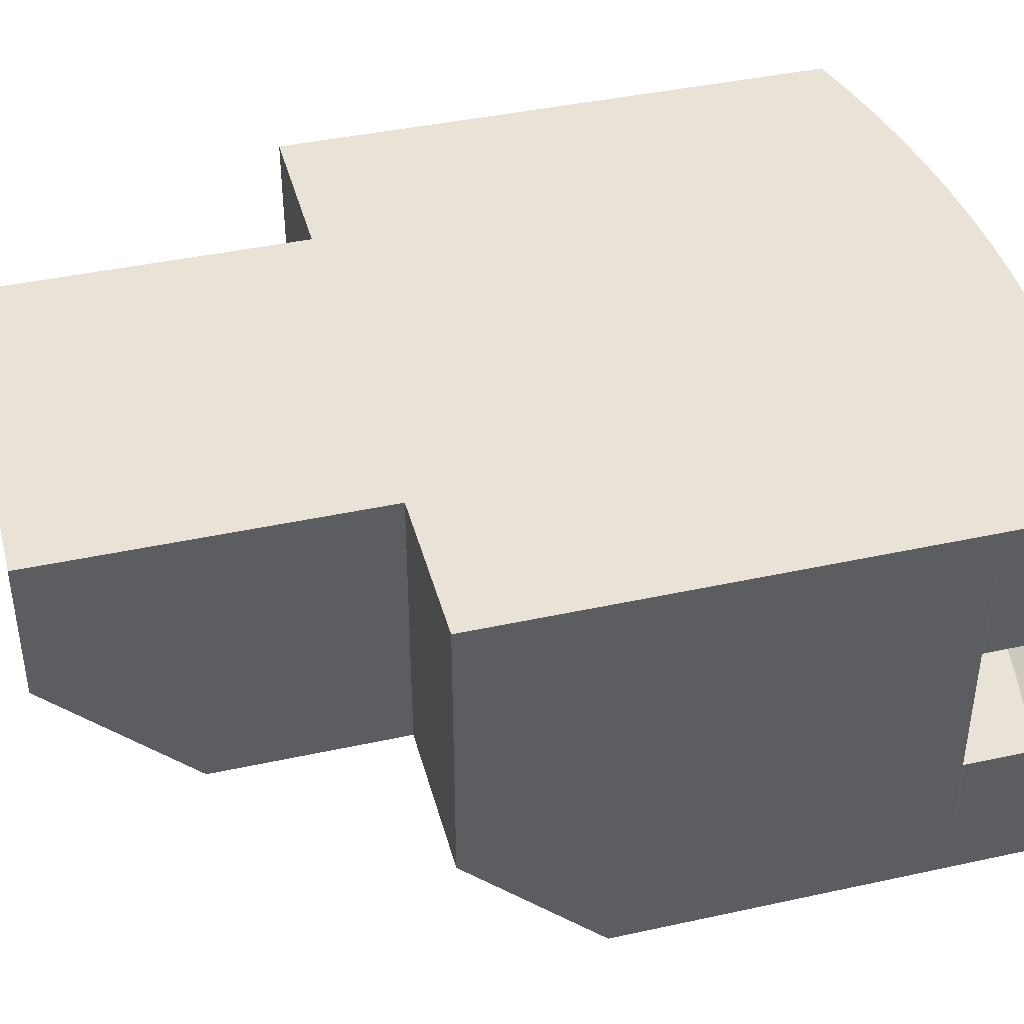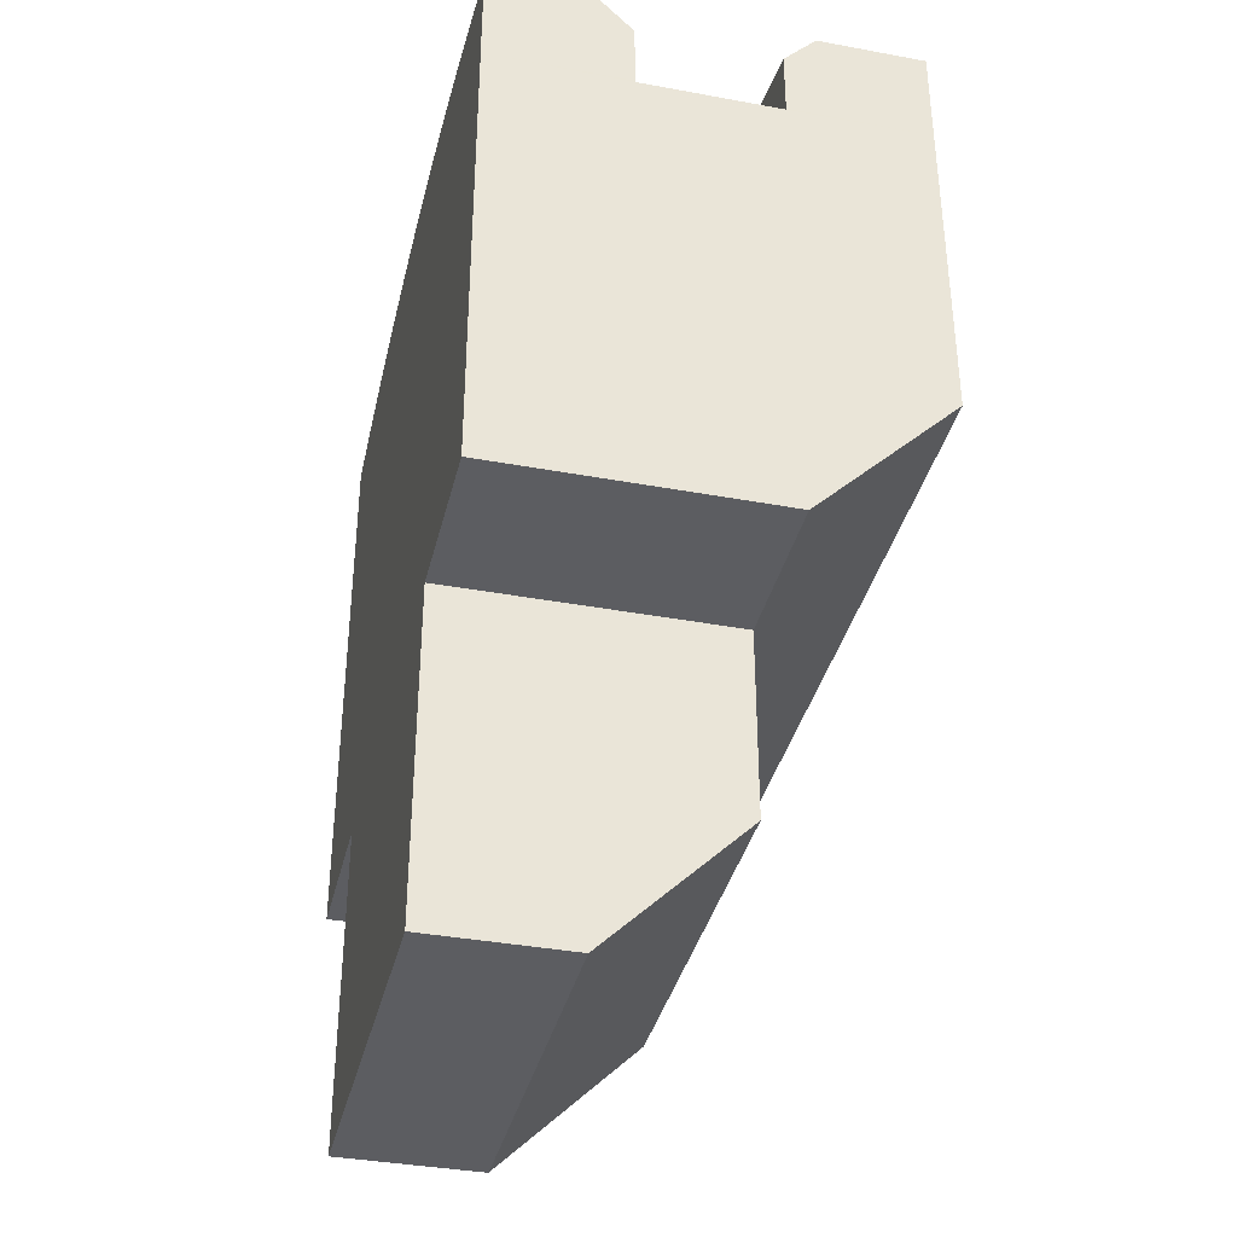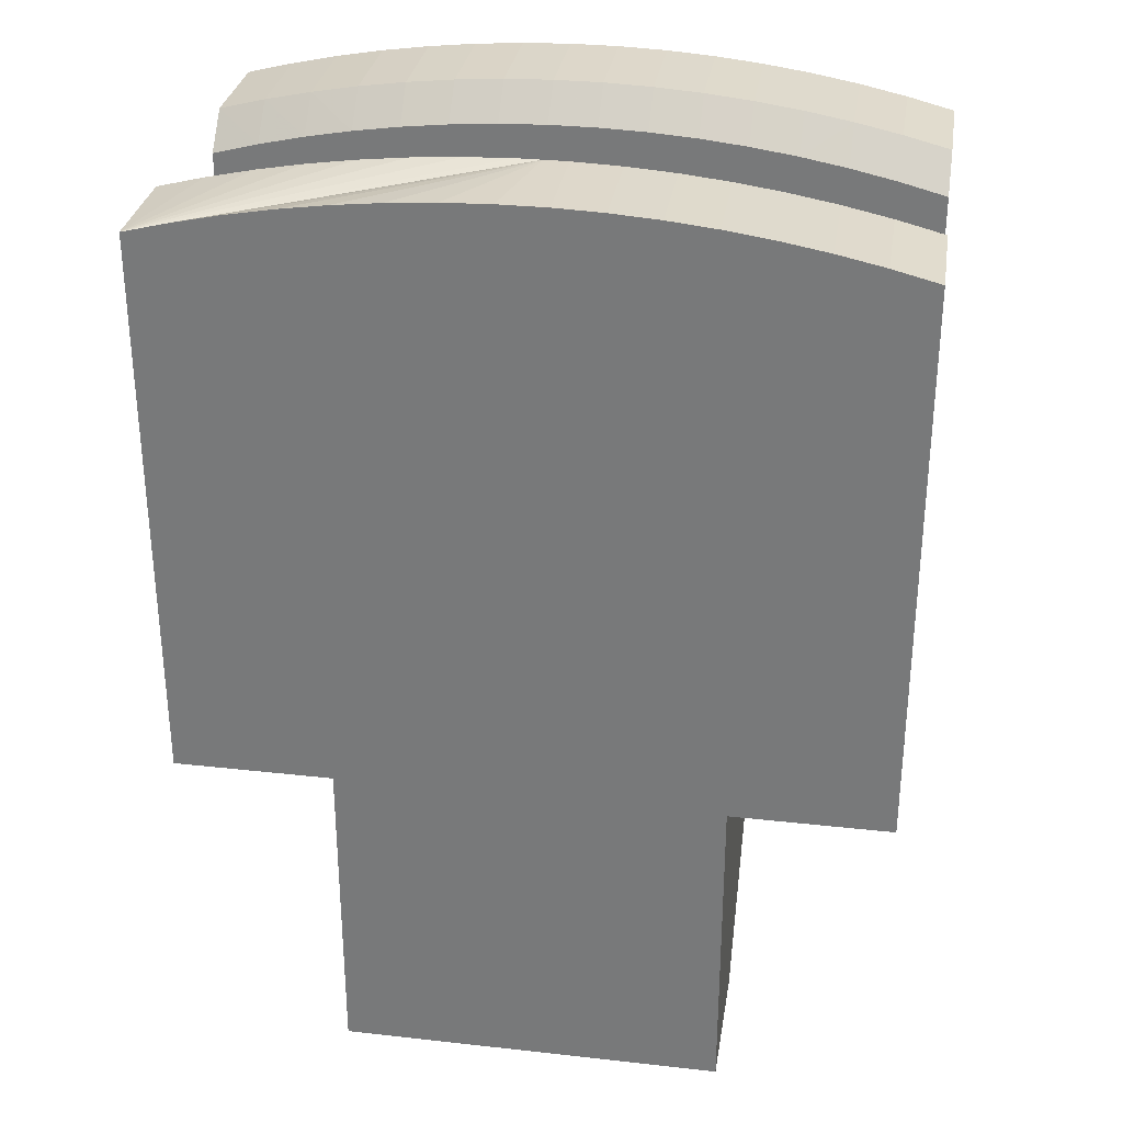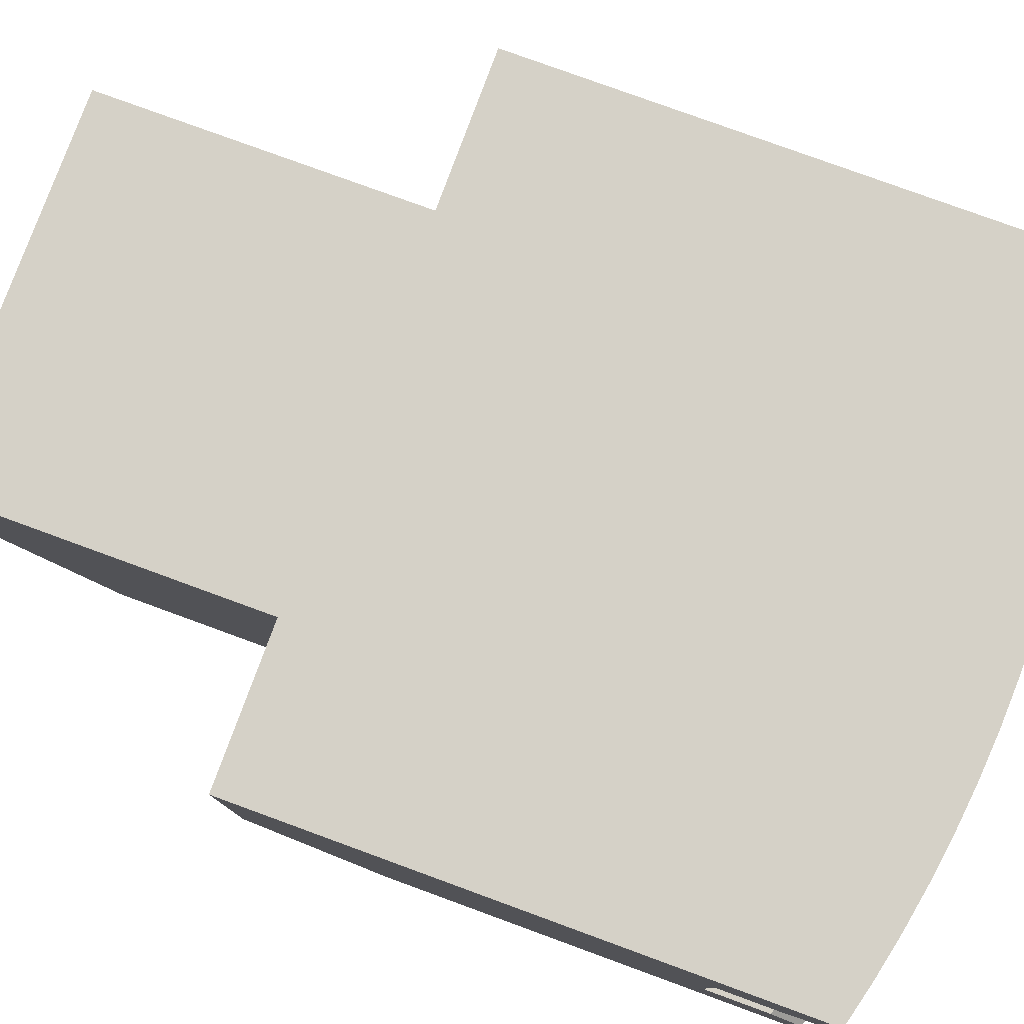
<metadata>
{"format":"obj","ext":"obj","renderer":"f3d","projection":"perspective","resolution":1024,"background":"white","views":[{"elev":41.5,"azim":75.2,"up":"+Z"},{"elev":-37.2,"azim":76.6,"up":"+Y"},{"elev":30.9,"azim":9.1,"up":"+Y"},{"elev":78.9,"azim":110.1,"up":"+Z"}]}
</metadata>
<code>
v 0.4121 -1 0.8865
v -0.4115 -1 0.8865
v -0.4115 -1 0.5907
v 0.4121 -1 0.5907
v -0.4115 -1 0.5907
v 0.4121 -1 0.5907
v -0.4115 -0.7047 0.2953
v 0.4121 -0.7047 0.2953
v -0.4115 -1 0.8865
v -0.4115 -1 0.5907
v -0.4115 -0.7047 0.2953
v -0.4115 -0.3044 0.8865
v -0.4115 -0.3044 0.2953
v 0.4121 -1 0.8865
v 0.4121 -1 0.5907
v 0.4121 -0.7047 0.2953
v 0.4121 -0.3044 0.8865
v 0.4121 -0.3044 0.2953
v -0.4115 -0.7047 0.2953
v 0.4121 -0.7047 0.2953
v -0.4115 -0.3044 0.2953
v 0.4121 -0.3044 0.2953
v -0.4115 -0.3044 0.8865
v -0.4115 -0.3044 0.2953
v -0.7551 -0.3044 0.5911
v -0.7555 -0.3044 0.8865
v -0.7551 -0.3044 0.2953
v 0.4121 -0.3044 0.8865
v 0.4121 -0.3044 0.2953
v 0.7554 -0.3044 0.2953
v 0.7554 -0.3044 0.5911
v 0.7554 -0.3044 0.8865
v 0.7554 -0.3044 0.2953
v 0.7554 -0.3044 0.5911
v 0.7554 -0.3044 0.8865
v 0.7546 0.8992 0.8865
v 0.7546 0.6858 0.8865
v 0.7549 0.682 0.5911
v 0.7546 0.6858 0.5911
v 0.7546 0.8268 0.5911
v 0.7546 0.8992 0.6609
v 0.7549 0.682 0.2953
v 0.7552 -0.009026 2.33e-06
v 0.7546 0.6858 2.33e-06
v 0.7546 0.6858 0.2953
v 0.7546 0.8268 0.2953
v 0.7546 0.8992 2.33e-06
v 0.7546 0.8992 0.2256
v -0.7551 -0.3044 0.5911
v -0.7555 -0.3044 0.8865
v -0.7551 -0.3044 0.2953
v -0.7555 0.8987 0.8865
v -0.7552 0.6818 0.5911
v -0.7555 0.8987 0.6609
v -0.7555 0.8263 0.5911
v -0.7552 0.6818 0.2953
v -0.7555 -0.009026 2.33e-06
v -0.7555 0.8263 0.2953
v -0.7555 0.8987 2.33e-06
v -0.7555 0.8987 0.2256
v -0.7555 0.8987 0.8865
v -0.7555 0.8987 0.6609
v -0.5572 0.9453 0.6609
v -0.6568 0.9238 0.6609
v -0.4569 0.9633 0.6609
v -0.3561 0.9778 0.6609
v -0.2548 0.9886 0.6609
v -0.1532 0.9959 0.6609
v -0.0005129 0.9995 0.6609
v -0.05142 0.9995 0.6609
v -0.6568 0.9238 0.8865
v -0.7555 0.8987 0.8865
v 0.3551 0.978 0.8865
v 0.2539 0.9888 0.8865
v 0.5563 0.9457 0.8865
v 0.456 0.9636 0.8865
v -0.5572 0.9453 0.8865
v -0.3561 0.9778 0.8865
v -0.4569 0.9633 0.8865
v -0.1532 0.9959 0.8865
v -0.2548 0.9886 0.8865
v -0.0004908 0.9995 0.8865
v -0.05142 0.9995 0.8865
v 0.7546 0.8992 0.8865
v 0.6558 0.9242 0.8865
v 0.1522 0.996 0.8865
v 0.05044 0.9996 0.8865
v 0.7546 0.8992 0.6609
v -0.0005129 0.9995 0.6609
v -0.0004908 0.9995 0.6609
v 0.6558 0.9242 0.6609
v 0.5563 0.9457 0.6609
v 0.456 0.9636 0.6609
v 0.3551 0.978 0.6609
v 0.2539 0.9888 0.6609
v 0.1522 0.996 0.6609
v 0.05044 0.9996 0.6609
v -0.7555 0.8987 0.6609
v -0.7555 0.8263 0.5911
v 0.7546 0.8268 0.5911
v 0.7546 0.8992 0.6609
v -0.5572 0.9453 0.6609
v -0.6568 0.9238 0.6609
v -0.4569 0.9633 0.6609
v -0.3561 0.9778 0.6609
v -0.2548 0.9886 0.6609
v -0.1532 0.9959 0.6609
v -0.0005129 0.9995 0.6609
v -0.05142 0.9995 0.6609
v -0.0004908 0.9995 0.6609
v 0.6558 0.9242 0.6609
v 0.5563 0.9457 0.6609
v 0.456 0.9636 0.6609
v 0.3551 0.978 0.6609
v 0.2539 0.9888 0.6609
v 0.1522 0.996 0.6609
v 0.05044 0.9996 0.6609
v -0.0004923 0.9298 0.5911
v 0.05047 0.9298 0.5911
v 0.1523 0.9261 0.5911
v 0.254 0.9187 0.5911
v 0.3553 0.9077 0.5911
v 0.4562 0.8929 0.5911
v 0.5564 0.8745 0.5911
v 0.6559 0.8524 0.5911
v -0.6569 0.852 0.5911
v -0.5574 0.8742 0.5911
v -0.4571 0.8926 0.5911
v -0.3563 0.9074 0.5911
v -0.255 0.9186 0.5911
v -0.1533 0.926 0.5911
v -0.05146 0.9298 0.5911
v 0.7549 0.682 0.5911
v 0.7546 0.6858 0.5911
v -0.7552 0.6818 0.5911
v -0.7555 0.8263 0.5911
v 0.7546 0.8268 0.5911
v -0.0004923 0.9298 0.5911
v 0.05047 0.9298 0.5911
v 0.1523 0.9261 0.5911
v 0.254 0.9187 0.5911
v 0.3553 0.9077 0.5911
v 0.4562 0.8929 0.5911
v 0.5564 0.8745 0.5911
v 0.6559 0.8524 0.5911
v -0.6569 0.852 0.5911
v -0.5574 0.8742 0.5911
v -0.4571 0.8926 0.5911
v -0.3563 0.9074 0.5911
v -0.255 0.9186 0.5911
v -0.1533 0.926 0.5911
v -0.05146 0.9298 0.5911
v -0.0507 0.7907 0.5911
v 0.0003322 0.7907 0.5911
v 0.05137 0.7907 0.5911
v 0.1534 0.7868 0.5911
v -0.2545 0.779 0.5911
v -0.1527 0.7868 0.5911
v -0.6563 0.709 0.5911
v -0.5569 0.7322 0.5911
v -0.4567 0.7517 0.5911
v -0.3559 0.7673 0.5911
v 0.657 0.709 0.5911
v 0.5576 0.7322 0.5911
v 0.2551 0.779 0.5911
v 0.3565 0.7673 0.5911
v 0.4574 0.7517 0.5911
v 0.7549 0.682 0.5911
v -0.7552 0.6818 0.5911
v -0.0507 0.7907 0.5911
v 0.0003322 0.7907 0.5911
v 0.05137 0.7907 0.5911
v 0.1534 0.7868 0.5911
v -0.2545 0.779 0.5911
v -0.1527 0.7868 0.5911
v -0.6563 0.709 0.5911
v -0.5569 0.7322 0.5911
v -0.4567 0.7517 0.5911
v -0.3559 0.7673 0.5911
v 0.657 0.709 0.5911
v 0.5576 0.7322 0.5911
v 0.2551 0.779 0.5911
v 0.3565 0.7673 0.5911
v 0.4574 0.7517 0.5911
v 0.7549 0.682 0.2953
v -0.6563 0.709 0.2953
v -0.5569 0.7322 0.2953
v -0.4567 0.7517 0.2953
v -0.3559 0.7673 0.2953
v -0.2545 0.779 0.2953
v -0.1527 0.7868 0.2953
v -0.0507 0.7907 0.2953
v 0.0003322 0.7907 0.2953
v 0.05137 0.7907 0.2953
v 0.1534 0.7868 0.2953
v 0.2551 0.779 0.2953
v 0.3565 0.7673 0.2953
v 0.4574 0.7517 0.2953
v 0.5576 0.7322 0.2953
v 0.657 0.709 0.2953
v -0.7552 0.6818 0.2953
v -0.4115 -0.3044 0.2953
v 0.4121 -0.3044 0.2953
v -0.7551 -0.3044 0.2953
v 0.7554 -0.3044 0.2953
v 0.7552 -0.009026 2.33e-06
v -0.7555 -0.009026 2.33e-06
v 0.7549 0.682 0.2953
v -0.6563 0.709 0.2953
v -0.5569 0.7322 0.2953
v -0.4567 0.7517 0.2953
v -0.3559 0.7673 0.2953
v -0.2545 0.779 0.2953
v -0.1527 0.7868 0.2953
v -0.0507 0.7907 0.2953
v 0.0003322 0.7907 0.2953
v 0.05137 0.7907 0.2953
v 0.1534 0.7868 0.2953
v 0.2551 0.779 0.2953
v 0.3565 0.7673 0.2953
v 0.4574 0.7517 0.2953
v 0.5576 0.7322 0.2953
v 0.657 0.709 0.2953
v -0.7552 0.6818 0.2953
v 0.7546 0.6858 0.2953
v 0.05047 0.9298 0.2953
v -0.0004923 0.9298 0.2953
v 0.1523 0.9261 0.2953
v -0.05146 0.9298 0.2953
v -0.1533 0.926 0.2953
v 0.7546 0.8268 0.2953
v 0.6559 0.8524 0.2953
v 0.5564 0.8745 0.2953
v 0.254 0.9187 0.2953
v -0.255 0.9186 0.2953
v -0.3563 0.9074 0.2953
v -0.4571 0.8926 0.2953
v -0.5574 0.8742 0.2953
v -0.6569 0.852 0.2953
v -0.7555 0.8263 0.2953
v 0.4562 0.8929 0.2953
v 0.3553 0.9077 0.2953
v -0.7555 0.8987 2.33e-06
v -0.7555 0.8987 0.2256
v 0.7546 0.8992 2.33e-06
v 0.7546 0.8992 0.2256
v 0.3551 0.978 2.33e-06
v 0.456 0.9636 2.33e-06
v 0.1522 0.996 2.33e-06
v 0.2539 0.9888 2.33e-06
v -0.1532 0.9959 2.33e-06
v -0.05142 0.9995 2.33e-06
v -0.3561 0.9778 2.33e-06
v -0.2548 0.9886 2.33e-06
v 0.5563 0.9457 2.33e-06
v 0.6558 0.9242 2.33e-06
v -0.5572 0.9453 2.33e-06
v -0.4569 0.9633 2.33e-06
v -0.0004908 0.9995 2.33e-06
v 0.05044 0.9996 2.33e-06
v -0.6568 0.9238 2.33e-06
v 0.05044 0.9996 0.2256
v 0.1522 0.996 0.2256
v 0.2539 0.9888 0.2256
v 0.3551 0.978 0.2256
v 0.456 0.9636 0.2256
v 0.5563 0.9457 0.2256
v 0.6558 0.9242 0.2256
v -0.05142 0.9995 0.2256
v -0.0005129 0.9995 0.2256
v -0.6568 0.9238 0.2256
v -0.5572 0.9453 0.2256
v -0.4569 0.9633 0.2256
v -0.3561 0.9778 0.2256
v -0.2548 0.9886 0.2256
v -0.1532 0.9959 0.2256
v -0.0004908 0.9995 0.2256
v 0.05047 0.9298 0.2953
v -0.0004923 0.9298 0.2953
v 0.1523 0.9261 0.2953
v -0.05146 0.9298 0.2953
v -0.1533 0.926 0.2953
v 0.7546 0.8268 0.2953
v 0.6559 0.8524 0.2953
v 0.5564 0.8745 0.2953
v 0.254 0.9187 0.2953
v -0.255 0.9186 0.2953
v -0.3563 0.9074 0.2953
v -0.4571 0.8926 0.2953
v -0.5574 0.8742 0.2953
v -0.6569 0.852 0.2953
v -0.7555 0.8263 0.2953
v 0.4562 0.8929 0.2953
v 0.3553 0.9077 0.2953
v -0.7555 0.8987 0.2256
v 0.7546 0.8992 0.2256
v 0.05044 0.9996 0.2256
v 0.1522 0.996 0.2256
v 0.2539 0.9888 0.2256
v 0.3551 0.978 0.2256
v 0.456 0.9636 0.2256
v 0.5563 0.9457 0.2256
v 0.6558 0.9242 0.2256
v -0.05142 0.9995 0.2256
v -0.0005129 0.9995 0.2256
v -0.6568 0.9238 0.2256
v -0.5572 0.9453 0.2256
v -0.4569 0.9633 0.2256
v -0.3561 0.9778 0.2256
v -0.2548 0.9886 0.2256
v -0.1532 0.9959 0.2256
v -0.0004908 0.9995 0.2256
v 0.4121 -1 0.8865
v -0.4115 -1 0.8865
v -0.4115 -0.3044 0.8865
v 0.4121 -0.3044 0.8865
v -0.7555 -0.3044 0.8865
v 0.7554 -0.3044 0.8865
v -0.6568 0.9238 0.8865
v -0.7555 0.8987 0.8865
v 0.3551 0.978 0.8865
v 0.2539 0.9888 0.8865
v 0.5563 0.9457 0.8865
v 0.456 0.9636 0.8865
v -0.5572 0.9453 0.8865
v -0.3561 0.9778 0.8865
v -0.4569 0.9633 0.8865
v -0.1532 0.9959 0.8865
v -0.2548 0.9886 0.8865
v -0.0004908 0.9995 0.8865
v -0.05142 0.9995 0.8865
v 0.7546 0.8992 0.8865
v 0.6558 0.9242 0.8865
v 0.7546 0.6858 0.8865
v 0.1522 0.996 0.8865
v 0.05044 0.9996 0.8865
v 0.7552 -0.009026 2.33e-06
v -0.7555 -0.009026 2.33e-06
v 0.7546 0.6858 2.33e-06
v -0.7555 0.8987 2.33e-06
v 0.7546 0.8992 2.33e-06
v 0.3551 0.978 2.33e-06
v 0.456 0.9636 2.33e-06
v 0.1522 0.996 2.33e-06
v 0.2539 0.9888 2.33e-06
v -0.1532 0.9959 2.33e-06
v -0.05142 0.9995 2.33e-06
v -0.3561 0.9778 2.33e-06
v -0.2548 0.9886 2.33e-06
v 0.5563 0.9457 2.33e-06
v 0.6558 0.9242 2.33e-06
v -0.5572 0.9453 2.33e-06
v -0.4569 0.9633 2.33e-06
v -0.0004908 0.9995 2.33e-06
v 0.05044 0.9996 2.33e-06
v -0.6568 0.9238 2.33e-06
f 1 2 3
f 3 4 1
f 7 8 6
f 6 5 7
f 12 11 10
f 12 13 11
f 10 9 12
f 17 14 15
f 15 16 17
f 16 18 17
f 20 19 21
f 21 22 20
f 25 27 24
f 24 23 25
f 23 26 25
f 29 30 31
f 31 28 29
f 31 32 28
f 34 33 42
f 42 33 43
f 44 45 42
f 43 44 42
f 44 47 48
f 48 46 44
f 46 45 44
f 42 38 34
f 41 36 37
f 35 34 38
f 38 37 35
f 38 39 37
f 37 40 41
f 37 39 40
f 58 60 59
f 53 56 51
f 59 56 58
f 56 59 57
f 57 51 56
f 50 52 53
f 52 54 55
f 55 53 52
f 53 49 50
f 51 49 53
f 70 68 61
f 61 69 70
f 61 68 67
f 64 62 61
f 61 67 66
f 61 66 65
f 61 65 63
f 61 63 64
f 82 87 97
f 96 97 87
f 85 84 88
f 97 90 82
f 87 86 96
f 89 71 77
f 86 74 95
f 82 90 89
f 89 80 83
f 89 81 80
f 89 78 81
f 89 79 78
f 95 96 86
f 89 72 71
f 89 83 82
f 89 77 79
f 91 92 75
f 88 91 85
f 74 73 94
f 93 94 73
f 73 76 93
f 94 95 74
f 76 75 92
f 75 85 91
f 92 93 76
f 131 130 106
f 126 99 98
f 109 108 118
f 118 132 109
f 127 126 103
f 128 127 102
f 129 128 104
f 130 129 105
f 132 131 107
f 124 112 111
f 106 107 131
f 111 125 124
f 123 113 112
f 112 124 123
f 122 114 113
f 113 123 122
f 121 115 114
f 120 116 115
f 115 121 120
f 119 117 116
f 116 120 119
f 114 122 121
f 110 119 118
f 110 117 119
f 104 105 129
f 102 104 128
f 103 102 127
f 105 106 130
f 125 111 101
f 101 100 125
f 118 108 110
f 98 103 126
f 107 109 132
f 161 160 147
f 134 133 163
f 159 135 136
f 165 141 142
f 167 143 144
f 157 162 149
f 164 144 145
f 166 142 143
f 156 140 141
f 137 134 163
f 143 167 166
f 153 152 138
f 154 138 139
f 139 155 154
f 140 156 155
f 149 150 157
f 144 164 167
f 151 152 153
f 155 139 140
f 136 146 159
f 146 147 160
f 150 151 158
f 148 149 162
f 158 157 150
f 138 154 153
f 145 163 164
f 163 145 137
f 160 159 146
f 162 161 148
f 153 158 151
f 141 165 156
f 142 166 165
f 147 148 161
f 199 198 184
f 184 181 199
f 200 199 181
f 181 180 200
f 183 184 198
f 180 168 185
f 194 193 171
f 186 201 169
f 185 200 180
f 198 197 183
f 179 174 190
f 197 196 182
f 178 179 189
f 189 188 178
f 177 178 188
f 188 187 177
f 176 177 187
f 187 186 176
f 190 189 179
f 182 183 197
f 191 190 174
f 169 176 186
f 173 182 196
f 174 175 191
f 196 195 173
f 172 173 195
f 192 191 175
f 175 170 192
f 193 192 170
f 195 194 172
f 170 171 193
f 171 172 194
f 206 203 202
f 202 204 207
f 206 205 203
f 202 207 206
f 231 232 223
f 223 208 225
f 218 219 234
f 212 236 237
f 220 221 241
f 210 238 239
f 214 230 235
f 219 220 242
f 221 222 233
f 209 239 240
f 211 237 238
f 213 235 236
f 217 218 228
f 241 242 220
f 215 216 227
f 216 217 226
f 242 234 219
f 228 226 217
f 227 229 215
f 226 227 216
f 230 214 215
f 232 233 222
f 234 228 218
f 223 225 231
f 235 213 214
f 236 212 213
f 237 211 212
f 238 210 211
f 239 209 210
f 240 224 209
f 222 223 232
f 233 241 221
f 215 229 230
f 254 253 274
f 272 257 261
f 273 258 257
f 257 272 273
f 253 258 273
f 273 274 253
f 274 275 254
f 261 271 272
f 275 276 251
f 252 251 276
f 259 277 262
f 276 269 252
f 261 243 244
f 270 277 259
f 251 254 275
f 244 271 261
f 250 249 263
f 252 269 270
f 270 259 252
f 262 260 259
f 249 260 262
f 262 263 249
f 263 264 250
f 264 265 247
f 248 247 265
f 247 250 264
f 255 248 266
f 266 267 255
f 256 255 267
f 267 268 256
f 245 256 268
f 268 246 245
f 265 266 248
f 308 289 288
f 310 287 282
f 282 311 310
f 309 288 287
f 287 310 309
f 288 309 308
f 281 304 311
f 289 308 307
f 306 291 290
f 290 307 306
f 295 292 291
f 291 306 295
f 311 282 281
f 307 290 289
f 279 305 304
f 312 279 278
f 293 285 302
f 304 281 279
f 296 303 284
f 303 302 285
f 302 301 293
f 301 300 294
f 300 299 286
f 285 284 303
f 299 298 280
f 278 297 312
f 312 305 279
f 278 280 298
f 280 286 299
f 286 294 300
f 294 293 301
f 298 297 278
f 284 283 296
f 320 317 315
f 336 330 315
f 315 314 313
f 322 335 315
f 329 326 315
f 313 316 315
f 316 318 334
f 333 323 315
f 315 335 336
f 331 328 315
f 334 332 315
f 334 315 316
f 315 319 320
f 315 321 322
f 315 323 324
f 315 325 319
f 327 325 315
f 315 328 329
f 315 330 331
f 324 321 315
f 315 332 333
f 315 326 327
f 339 337 338
f 339 354 355
f 351 341 339
f 347 354 339
f 338 340 339
f 356 352 339
f 355 344 339
f 339 340 356
f 353 348 339
f 343 350 339
f 349 346 339
f 345 342 339
f 339 350 351
f 339 348 349
f 339 346 347
f 339 344 345
f 339 342 343
f 339 352 353

</code>
